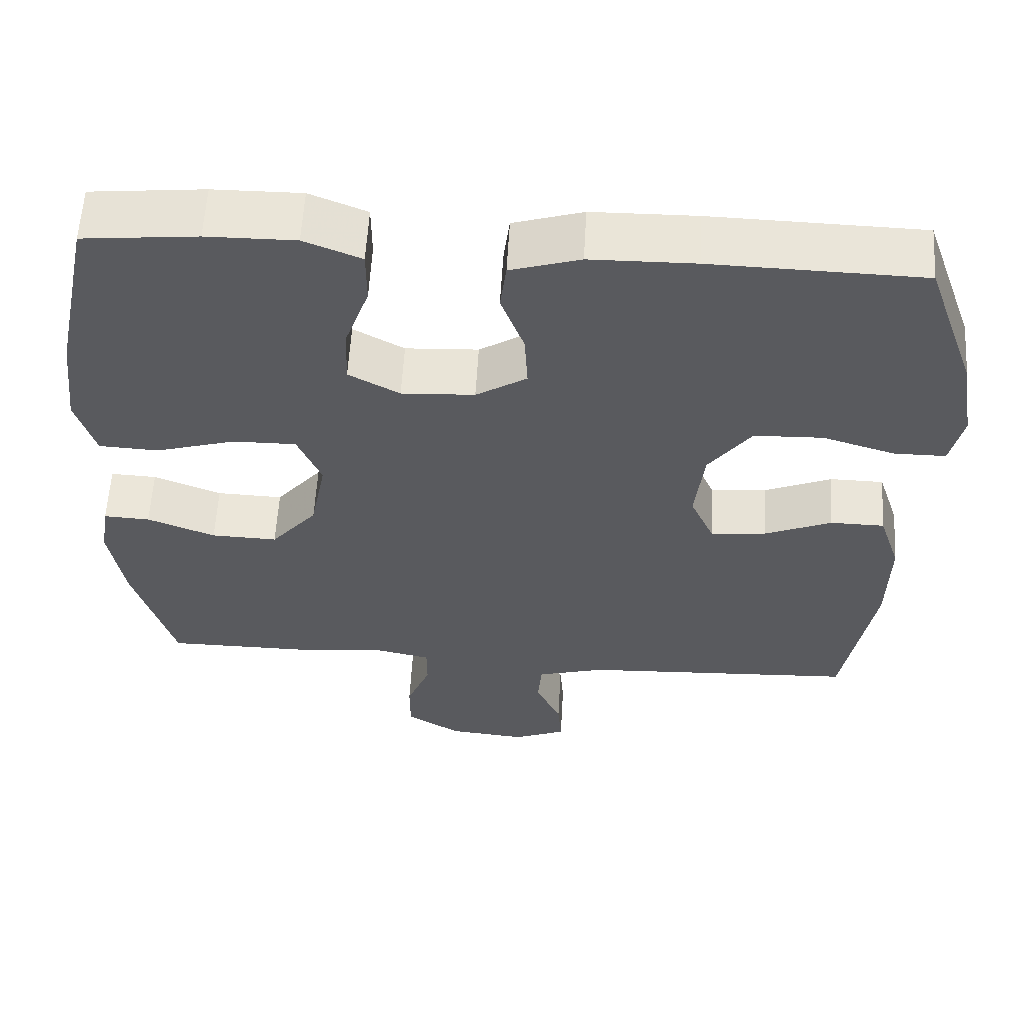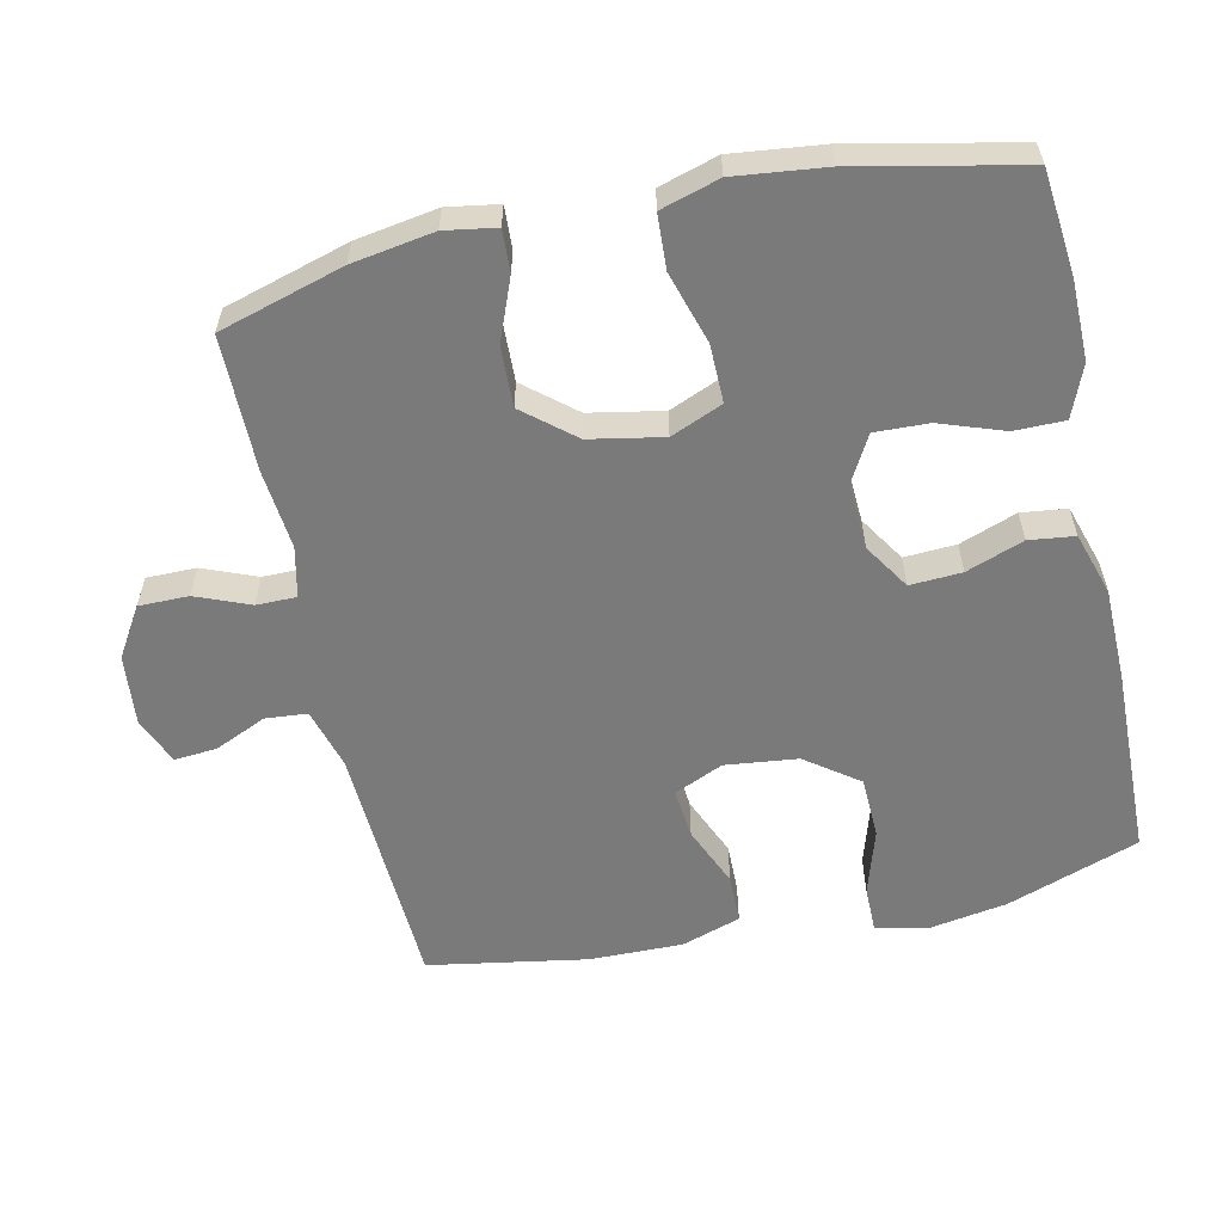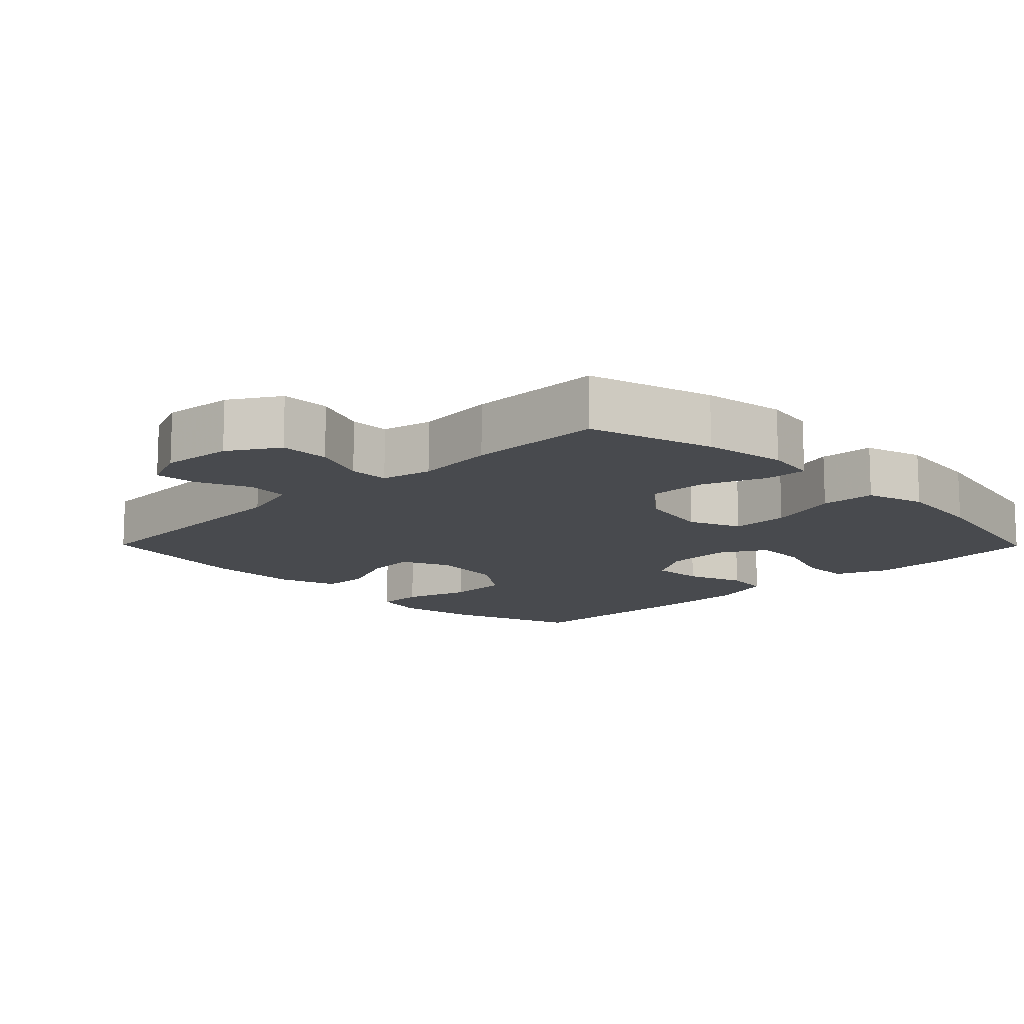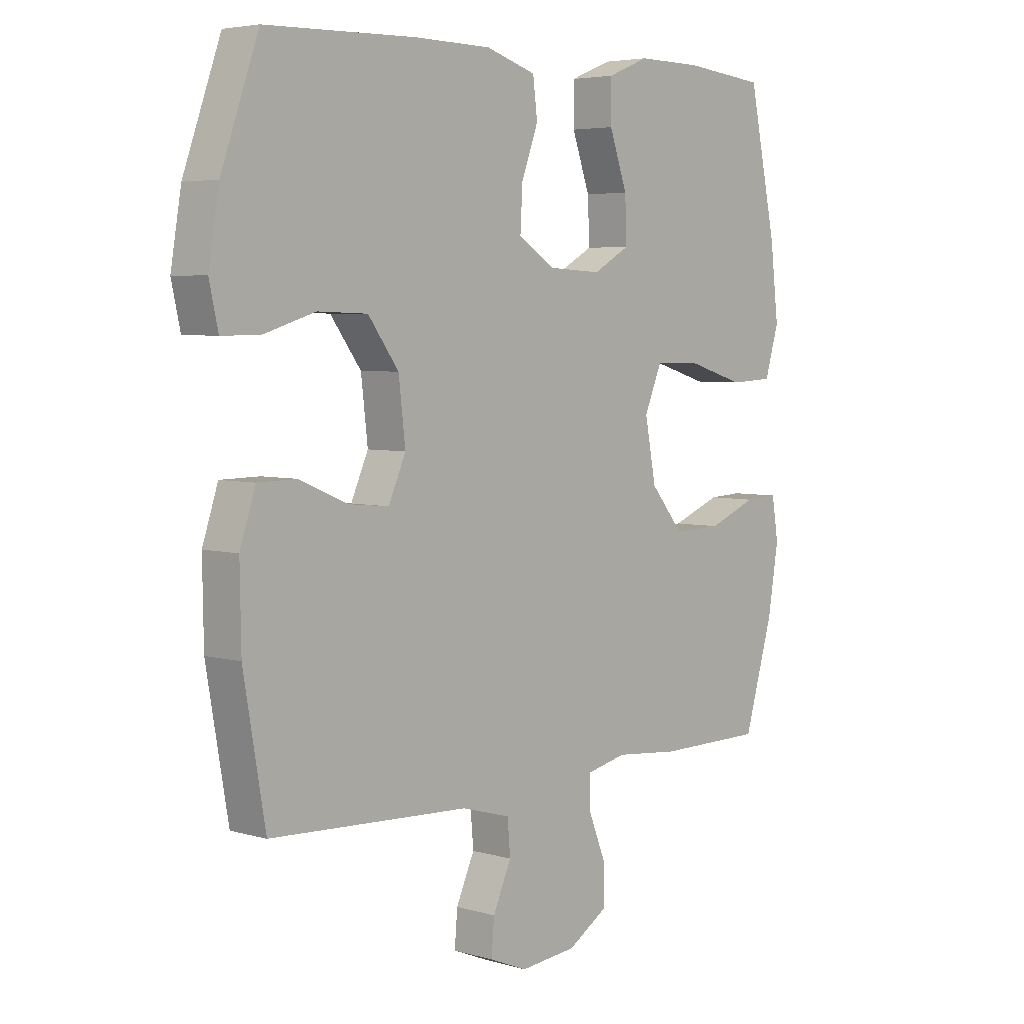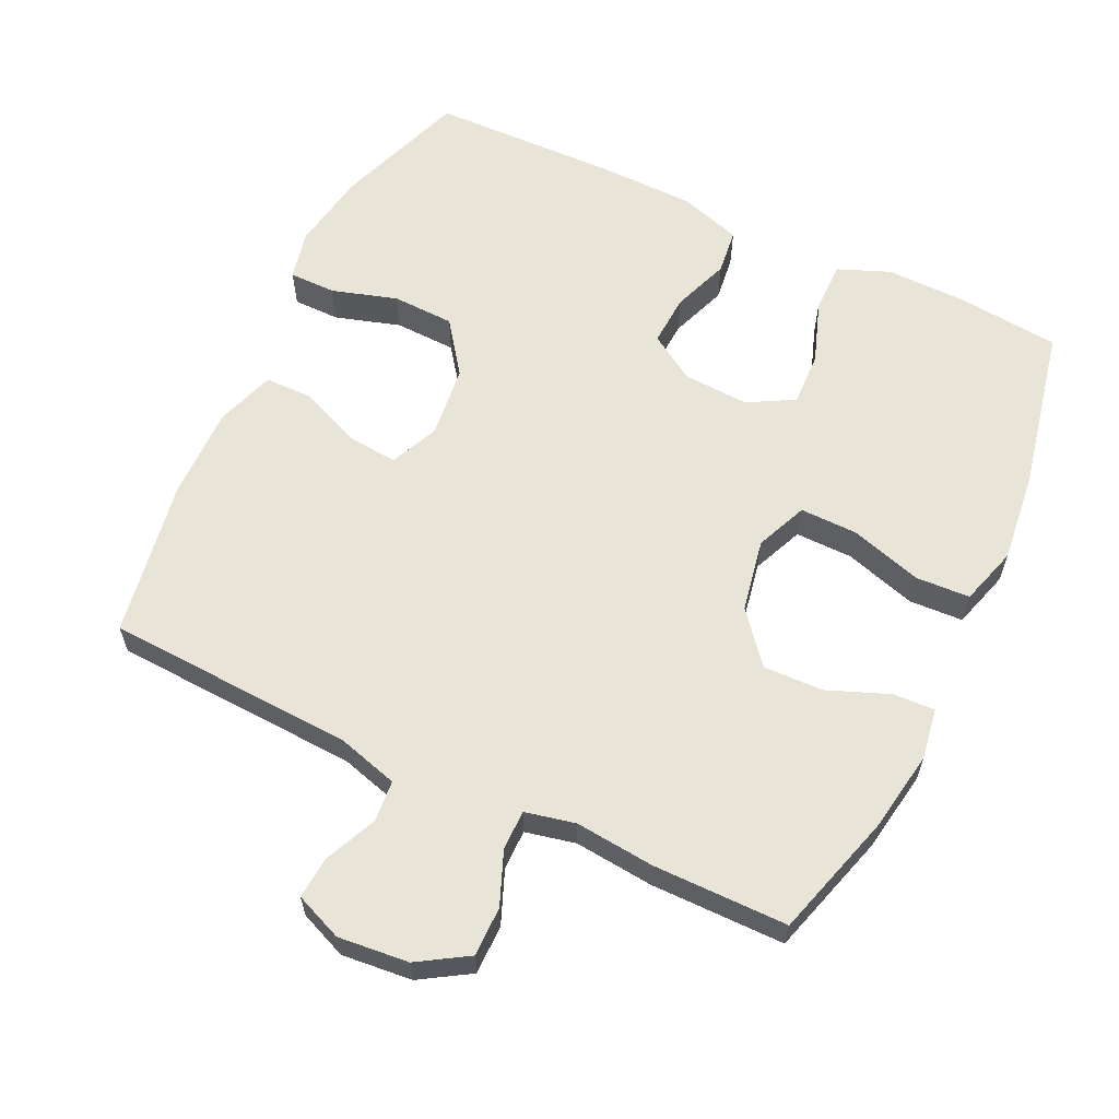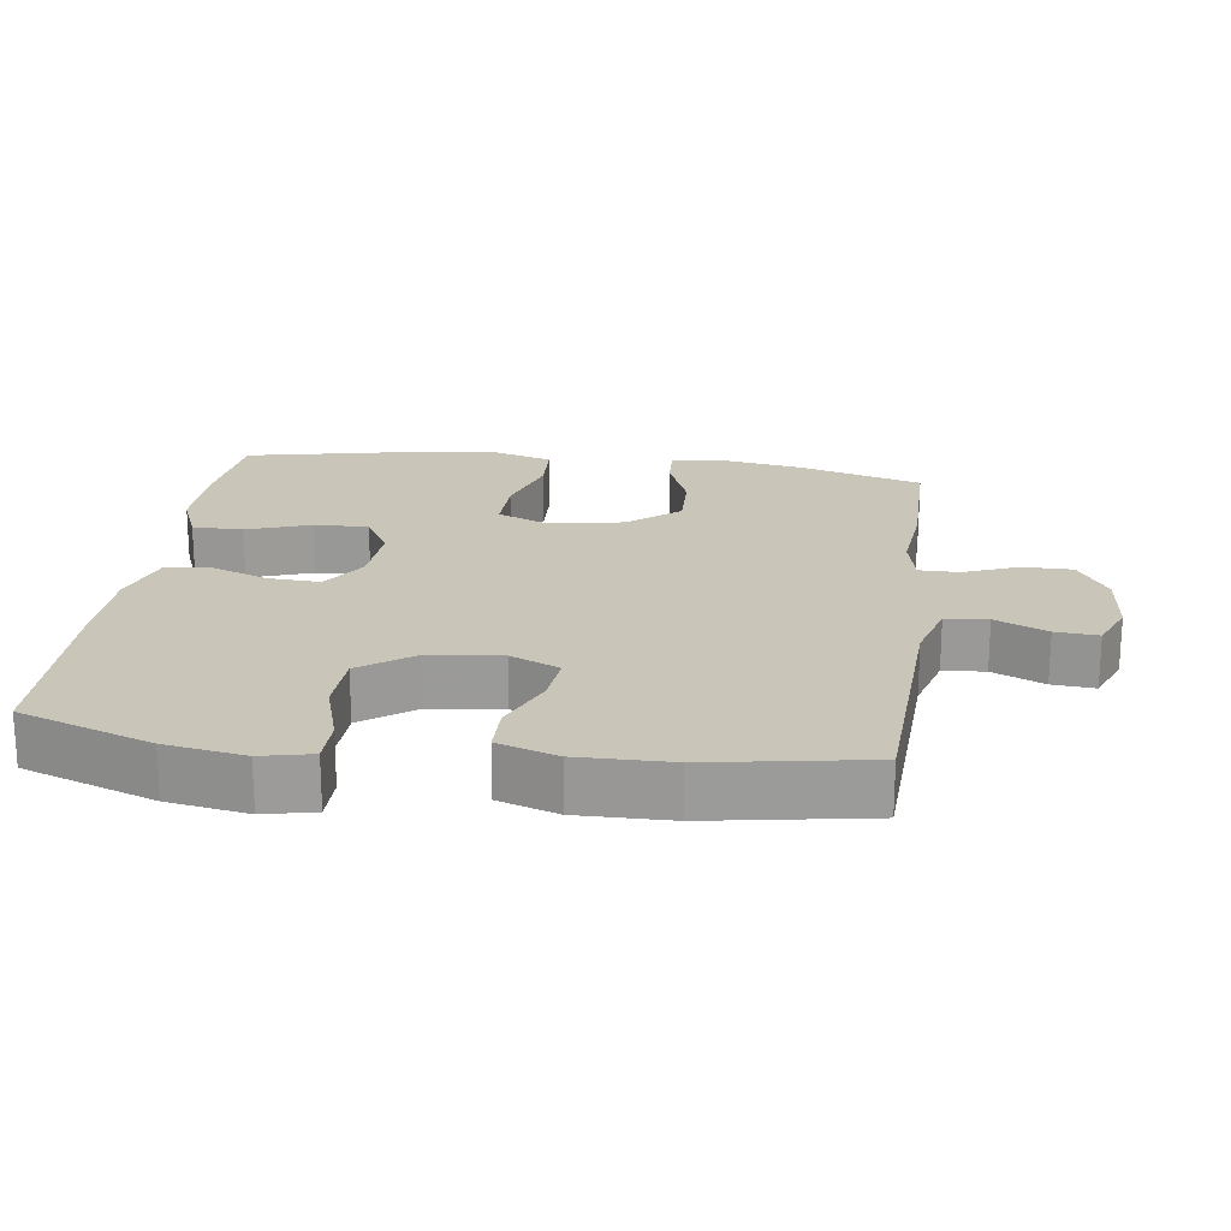
<metadata>
{"format":"obj","ext":"obj","renderer":"f3d","projection":"perspective","resolution":1024,"background":"white","views":[{"elev":58.7,"azim":3.3,"up":"+Z"},{"elev":-58.1,"azim":-77.6,"up":"+Y"},{"elev":-12.9,"azim":-135.4,"up":"+Y"},{"elev":4.8,"azim":132.2,"up":"+Z"},{"elev":61.3,"azim":-154.5,"up":"+Y"},{"elev":20.6,"azim":97.8,"up":"+Y"}]}
</metadata>
<code>
v -0.5 0.07 0.5
v -0.352 0.07 0.515
v -0.237 0.07 0.516
v -0.163 0.07 0.486
v -0.163 0.07 0.414
v -0.195 0.07 0.323
v -0.198 0.07 0.246
v -0.132 0.07 0.209
v -0.037 0.07 0.214
v 0.029 0.07 0.256
v 0.025 0.07 0.33
v -0.005 0.07 0.412
v 0.003 0.07 0.477
v 0.093 0.07 0.505
v 0.228 0.07 0.507
v 0.5 0.07 0.5
v 0.567 0.07 0.311
v 0.586 0.07 0.197
v 0.57 0.07 0.125
v 0.503 0.07 0.125
v 0.409 0.07 0.154
v 0.32 0.07 0.151
v 0.265 0.07 0.076
v 0.253 0.07 -0.028
v 0.284 0.07 -0.098
v 0.356 0.07 -0.091
v 0.443 0.07 -0.054
v 0.513 0.07 -0.055
v 0.541 0.07 -0.14
v 0.539 0.07 -0.273
v 0.5 0.07 -0.5
v 0.143 0.07 -0.517
v 0.055 0.07 -0.542
v 0.05 0.07 -0.602
v 0.083 0.07 -0.676
v 0.088 0.07 -0.737
v 0.02 0.07 -0.765
v -0.081 0.07 -0.755
v -0.152 0.07 -0.711
v -0.152 0.07 -0.64
v -0.121 0.07 -0.563
v -0.121 0.07 -0.506
v -0.193 0.07 -0.49
v -0.307 0.07 -0.501
v -0.5 0.07 -0.5
v -0.552 0.07 -0.322
v -0.571 0.07 -0.205
v -0.559 0.07 -0.132
v -0.499 0.07 -0.135
v -0.411 0.07 -0.17
v -0.325 0.07 -0.173
v -0.265 0.07 -0.101
v -0.245 0.07 0.004
v -0.276 0.07 0.078
v -0.359 0.07 0.077
v -0.462 0.07 0.046
v -0.54 0.07 0.05
v -0.565 0.07 0.134
v -0.55 0.07 0.263
v -0.5 0 0.5
v -0.352 0 0.515
v -0.237 0 0.516
v -0.163 0 0.486
v -0.163 0 0.414
v -0.195 0 0.323
v -0.198 0 0.246
v -0.132 0 0.209
v -0.037 0 0.214
v 0.029 0 0.256
v 0.025 0 0.33
v -0.005 0 0.412
v 0.003 0 0.477
v 0.093 0 0.505
v 0.228 0 0.507
v 0.5 0 0.5
v 0.567 0 0.311
v 0.586 0 0.197
v 0.57 0 0.125
v 0.503 0 0.125
v 0.409 0 0.154
v 0.32 0 0.151
v 0.265 0 0.076
v 0.253 0 -0.028
v 0.284 0 -0.098
v 0.356 0 -0.091
v 0.443 0 -0.054
v 0.513 0 -0.055
v 0.541 0 -0.14
v 0.539 0 -0.273
v 0.5 0 -0.5
v 0.143 0 -0.517
v 0.055 0 -0.542
v 0.05 0 -0.602
v 0.083 0 -0.676
v 0.088 0 -0.737
v 0.02 0 -0.765
v -0.081 0 -0.755
v -0.152 0 -0.711
v -0.152 0 -0.64
v -0.121 0 -0.563
v -0.121 0 -0.506
v -0.193 0 -0.49
v -0.307 0 -0.501
v -0.5 0 -0.5
v -0.552 0 -0.322
v -0.571 0 -0.205
v -0.559 0 -0.132
v -0.499 0 -0.135
v -0.411 0 -0.17
v -0.325 0 -0.173
v -0.265 0 -0.101
v -0.245 0 0.004
v -0.276 0 0.078
v -0.359 0 0.077
v -0.462 0 0.046
v -0.54 0 0.05
v -0.565 0 0.134
v -0.55 0 0.263
f 4 5 6
f 3 4 6
f 2 3 6
f 1 2 6
f 59 1 6
f 58 59 6
f 57 58 6
f 56 57 6
f 55 56 6
f 54 55 6 7
f 53 54 7 8
f 52 53 8 9
f 48 49 50
f 47 48 50
f 46 47 50
f 45 46 50
f 44 45 50
f 43 44 50
f 42 43 50 51
f 39 40 41
f 38 39 41
f 37 38 41
f 36 37 41
f 35 36 41
f 34 35 41
f 33 34 41 42
f 42 51 52
f 33 42 52
f 32 33 52
f 30 31 32
f 29 30 32
f 28 29 32
f 27 28 32
f 26 27 32
f 19 20 21
f 18 19 21
f 17 18 21
f 16 17 21
f 15 16 21
f 14 15 21
f 13 14 21
f 12 13 21
f 11 12 21
f 10 11 21 22
f 9 10 22 23
f 9 23 24
f 52 9 24
f 32 52 24
f 25 26 32
f 24 25 32
f 65 64 63
f 65 63 62
f 65 62 61
f 65 61 60
f 65 60 118
f 65 118 117
f 65 117 116
f 65 116 115
f 65 115 114
f 66 65 114 113
f 67 66 113 112
f 68 67 112 111
f 109 108 107
f 109 107 106
f 109 106 105
f 109 105 104
f 109 104 103
f 109 103 102
f 110 109 102 101
f 100 99 98
f 100 98 97
f 100 97 96
f 100 96 95
f 100 95 94
f 100 94 93
f 101 100 93 92
f 111 110 101
f 111 101 92
f 111 92 91
f 91 90 89
f 91 89 88
f 91 88 87
f 91 87 86
f 91 86 85
f 80 79 78
f 80 78 77
f 80 77 76
f 80 76 75
f 80 75 74
f 80 74 73
f 80 73 72
f 80 72 71
f 80 71 70
f 81 80 70 69
f 82 81 69 68
f 83 82 68
f 83 68 111
f 83 111 91
f 91 85 84
f 91 84 83
f 1 60 61 2
f 2 61 62 3
f 3 62 63 4
f 4 63 64 5
f 5 64 65 6
f 6 65 66 7
f 7 66 67 8
f 8 67 68 9
f 9 68 69 10
f 10 69 70 11
f 11 70 71 12
f 12 71 72 13
f 13 72 73 14
f 14 73 74 15
f 15 74 75 16
f 16 75 76 17
f 17 76 77 18
f 18 77 78 19
f 19 78 79 20
f 20 79 80 21
f 21 80 81 22
f 22 81 82 23
f 23 82 83 24
f 24 83 84 25
f 25 84 85 26
f 26 85 86 27
f 27 86 87 28
f 28 87 88 29
f 29 88 89 30
f 30 89 90 31
f 31 90 91 32
f 32 91 92 33
f 33 92 93 34
f 34 93 94 35
f 35 94 95 36
f 36 95 96 37
f 37 96 97 38
f 38 97 98 39
f 39 98 99 40
f 40 99 100 41
f 41 100 101 42
f 42 101 102 43
f 43 102 103 44
f 44 103 104 45
f 45 104 105 46
f 46 105 106 47
f 47 106 107 48
f 48 107 108 49
f 49 108 109 50
f 50 109 110 51
f 51 110 111 52
f 52 111 112 53
f 53 112 113 54
f 54 113 114 55
f 55 114 115 56
f 56 115 116 57
f 57 116 117 58
f 58 117 118 59
f 59 118 60 1

</code>
